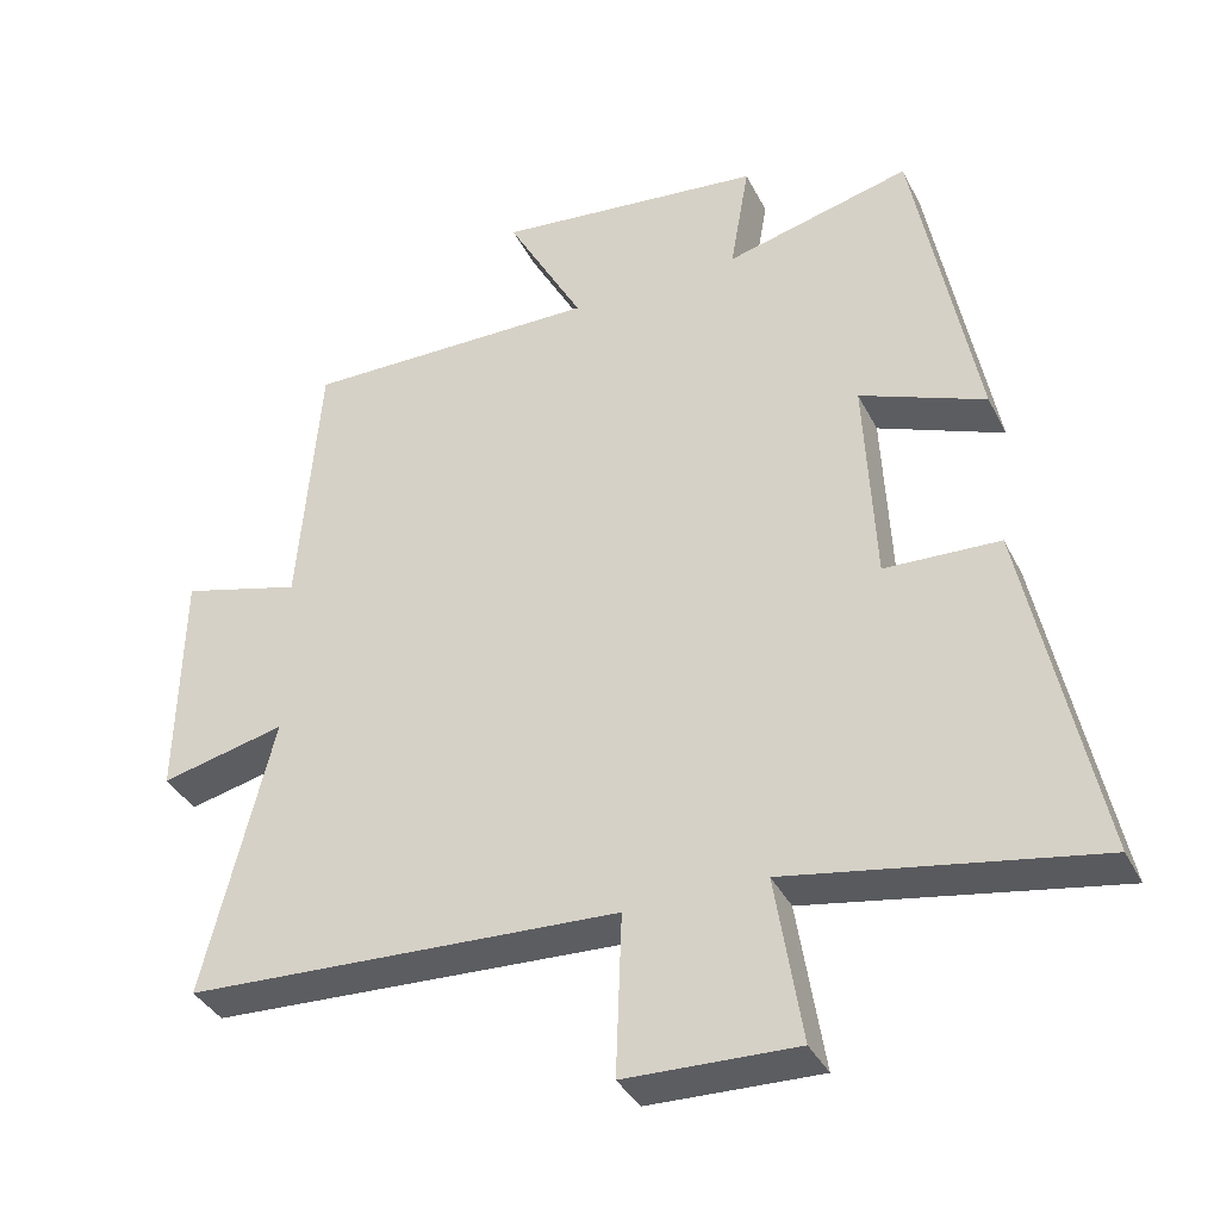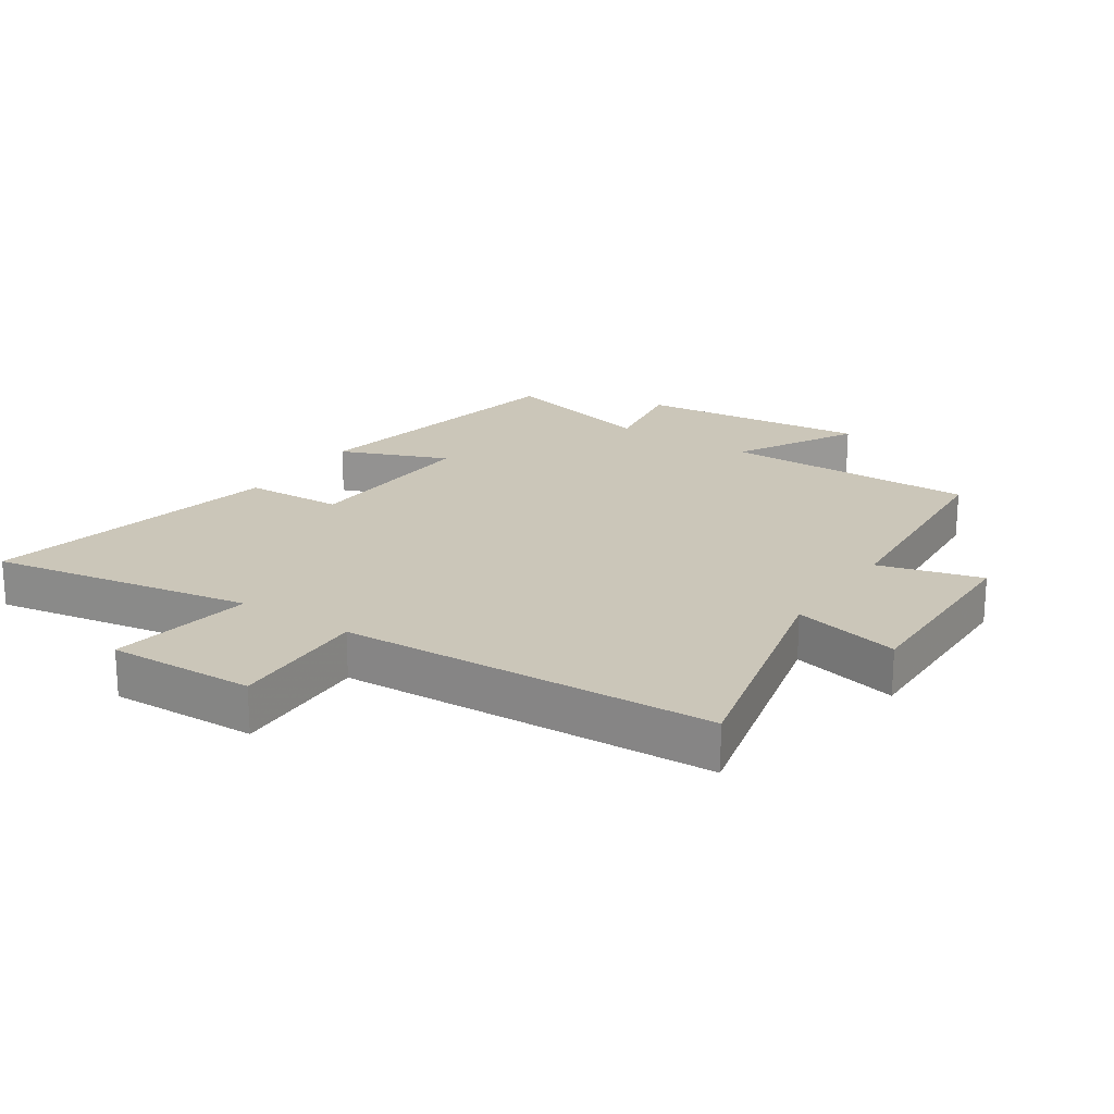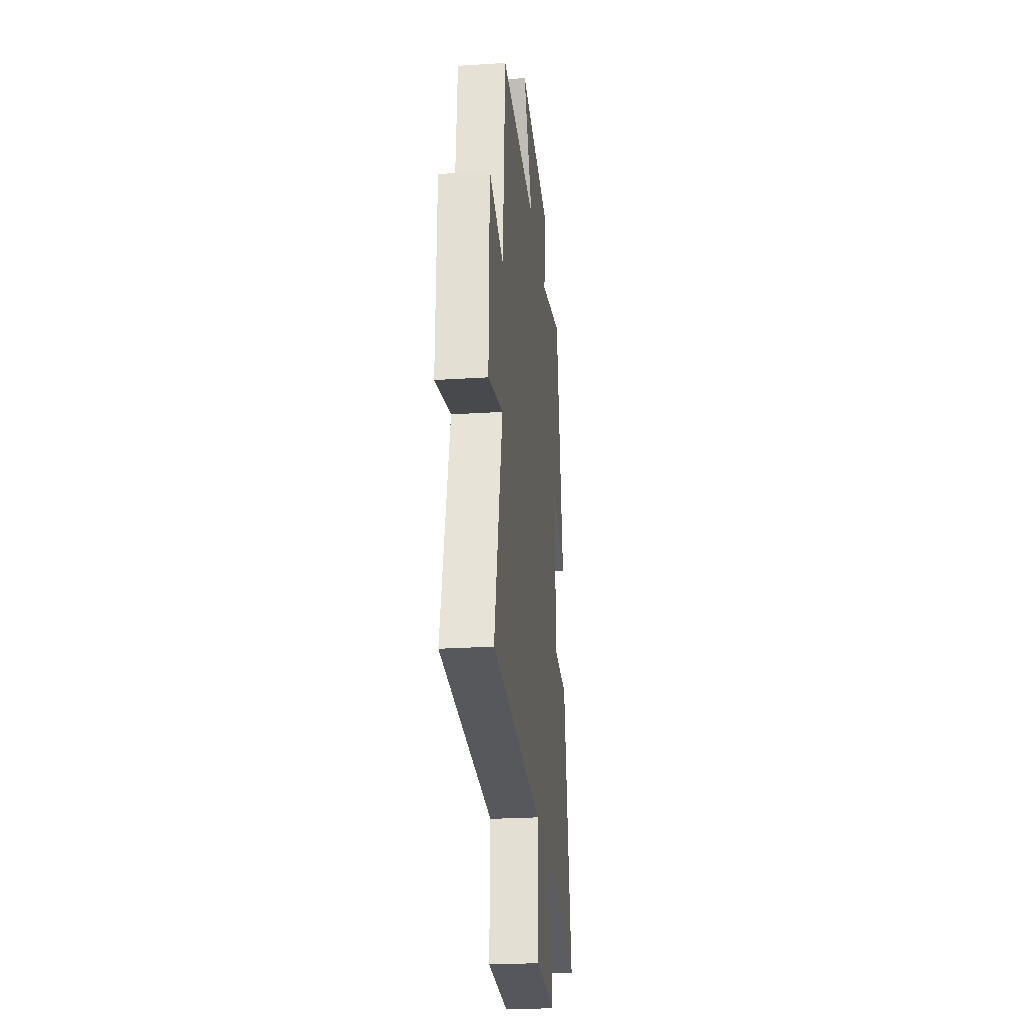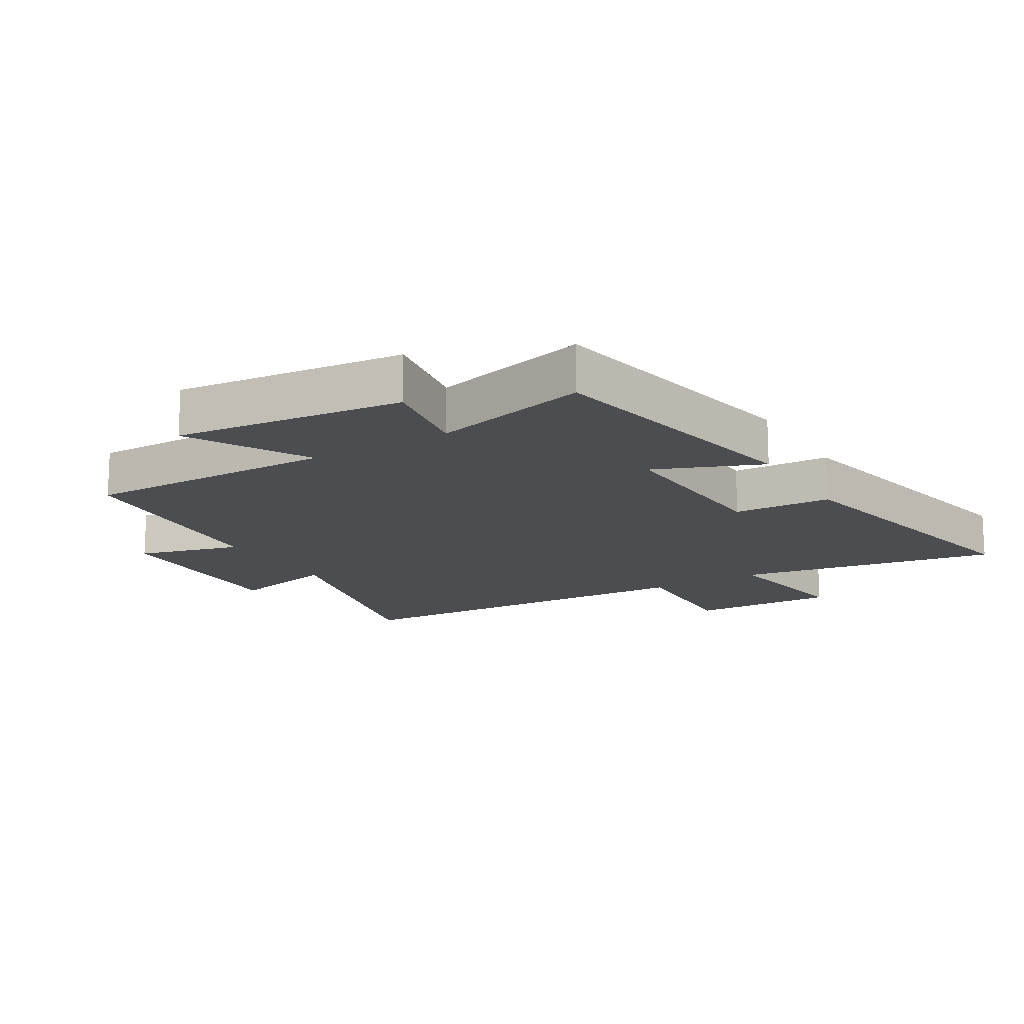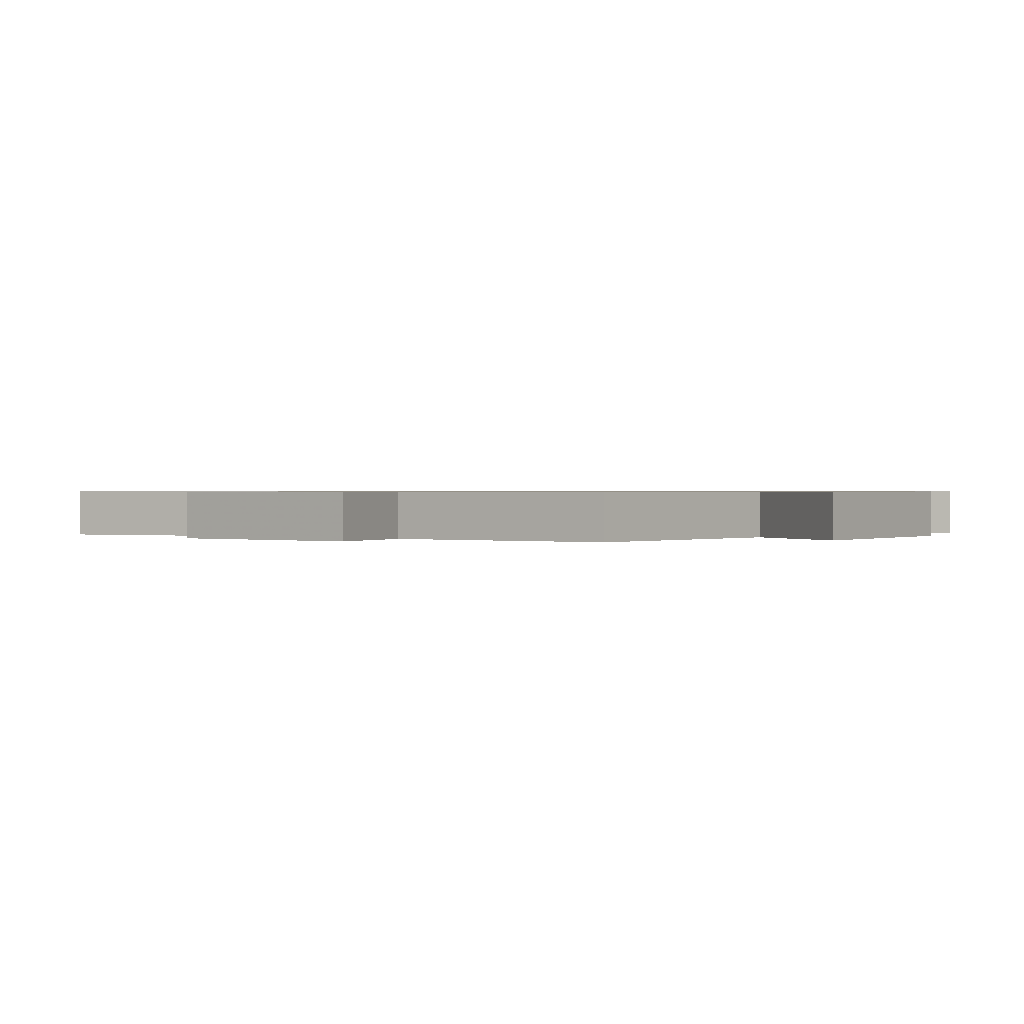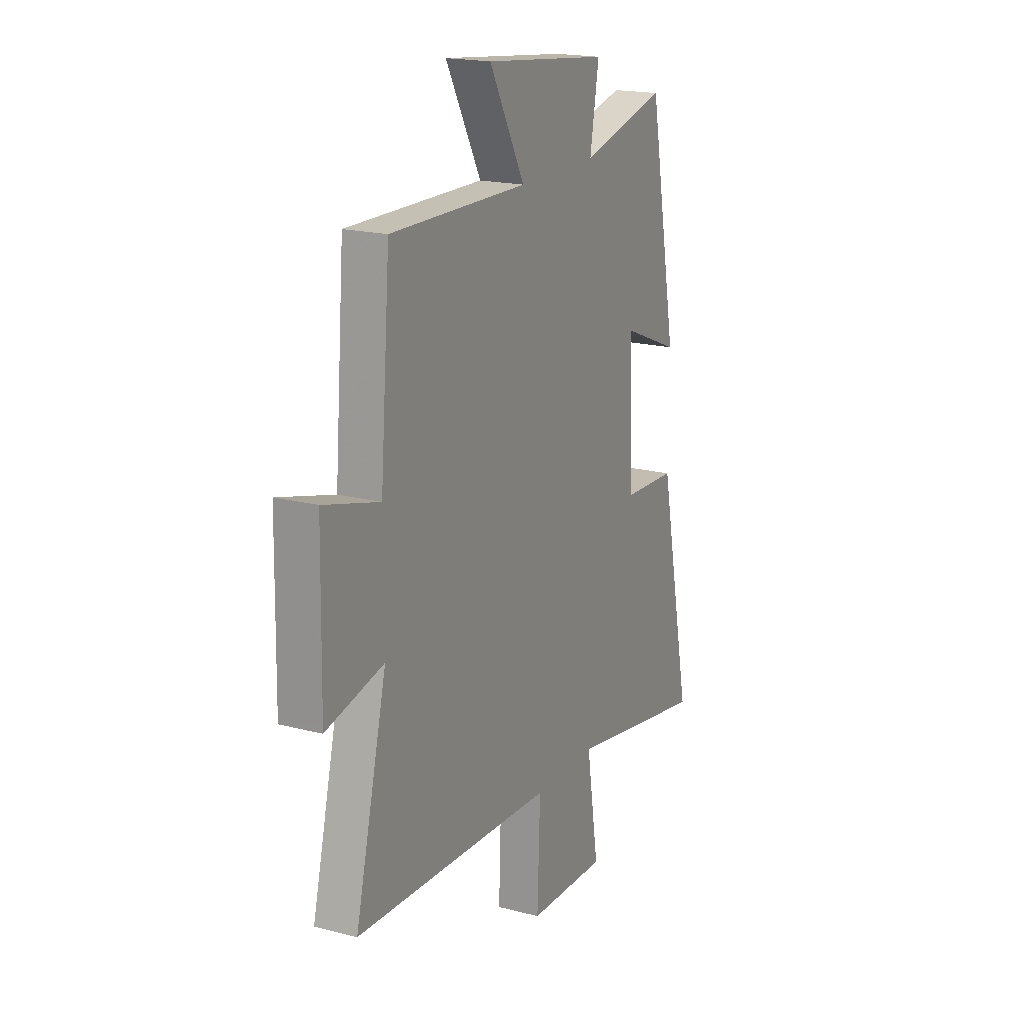
<metadata>
{"format":"obj","ext":"obj","renderer":"f3d","projection":"perspective","resolution":1024,"background":"white","views":[{"elev":-37.4,"azim":24.4,"up":"+Z"},{"elev":21.0,"azim":-146.1,"up":"+Y"},{"elev":-25.5,"azim":-84.1,"up":"+Z"},{"elev":-15.6,"azim":31.0,"up":"+Y"},{"elev":0.6,"azim":-50.6,"up":"+Y"},{"elev":18.9,"azim":-63.6,"up":"+Z"}]}
</metadata>
<code>
v 0.416 0.07 0.564
v 0.5 0.07 0.12
v 0.33 0.07 0.189
v 0.344 0.07 -0.099
v 0.5 0.07 -0.106
v 0.597 0.07 -0.575
v 0.183 0.07 -0.5
v 0.219 0.07 -0.727
v -0.013 0.07 -0.719
v -0.005 0.07 -0.5
v -0.593 0.07 -0.47
v -0.5 0.07 -0.09
v -0.669 0.07 -0.129
v -0.663 0.07 0.189
v -0.5 0.07 0.144
v -0.471 0.07 0.505
v -0.07 0.07 0.5
v -0.174 0.07 0.691
v 0.19 0.07 0.651
v 0.164 0.07 0.5
v 0.416 0 0.564
v 0.5 0 0.12
v 0.33 0 0.189
v 0.344 0 -0.099
v 0.5 0 -0.106
v 0.597 0 -0.575
v 0.183 0 -0.5
v 0.219 0 -0.727
v -0.013 0 -0.719
v -0.005 0 -0.5
v -0.593 0 -0.47
v -0.5 0 -0.09
v -0.669 0 -0.129
v -0.663 0 0.189
v -0.5 0 0.144
v -0.471 0 0.505
v -0.07 0 0.5
v -0.174 0 0.691
v 0.19 0 0.651
v 0.164 0 0.5
f 17 18 19 20
f 15 16 17
f 15 17 20
f 12 13 14 15
f 12 15 20 1
f 10 11 12 1
f 7 8 9 10
f 4 5 6 7
f 3 4 7 10
f 1 2 3
f 1 3 10
f 40 39 38 37
f 37 36 35
f 40 37 35
f 35 34 33 32
f 21 40 35 32
f 21 32 31 30
f 30 29 28 27
f 27 26 25 24
f 30 27 24 23
f 23 22 21
f 30 23 21
f 1 21 22 2
f 2 22 23 3
f 3 23 24 4
f 4 24 25 5
f 5 25 26 6
f 6 26 27 7
f 7 27 28 8
f 8 28 29 9
f 9 29 30 10
f 10 30 31 11
f 11 31 32 12
f 12 32 33 13
f 13 33 34 14
f 14 34 35 15
f 15 35 36 16
f 16 36 37 17
f 17 37 38 18
f 18 38 39 19
f 19 39 40 20
f 20 40 21 1

</code>
